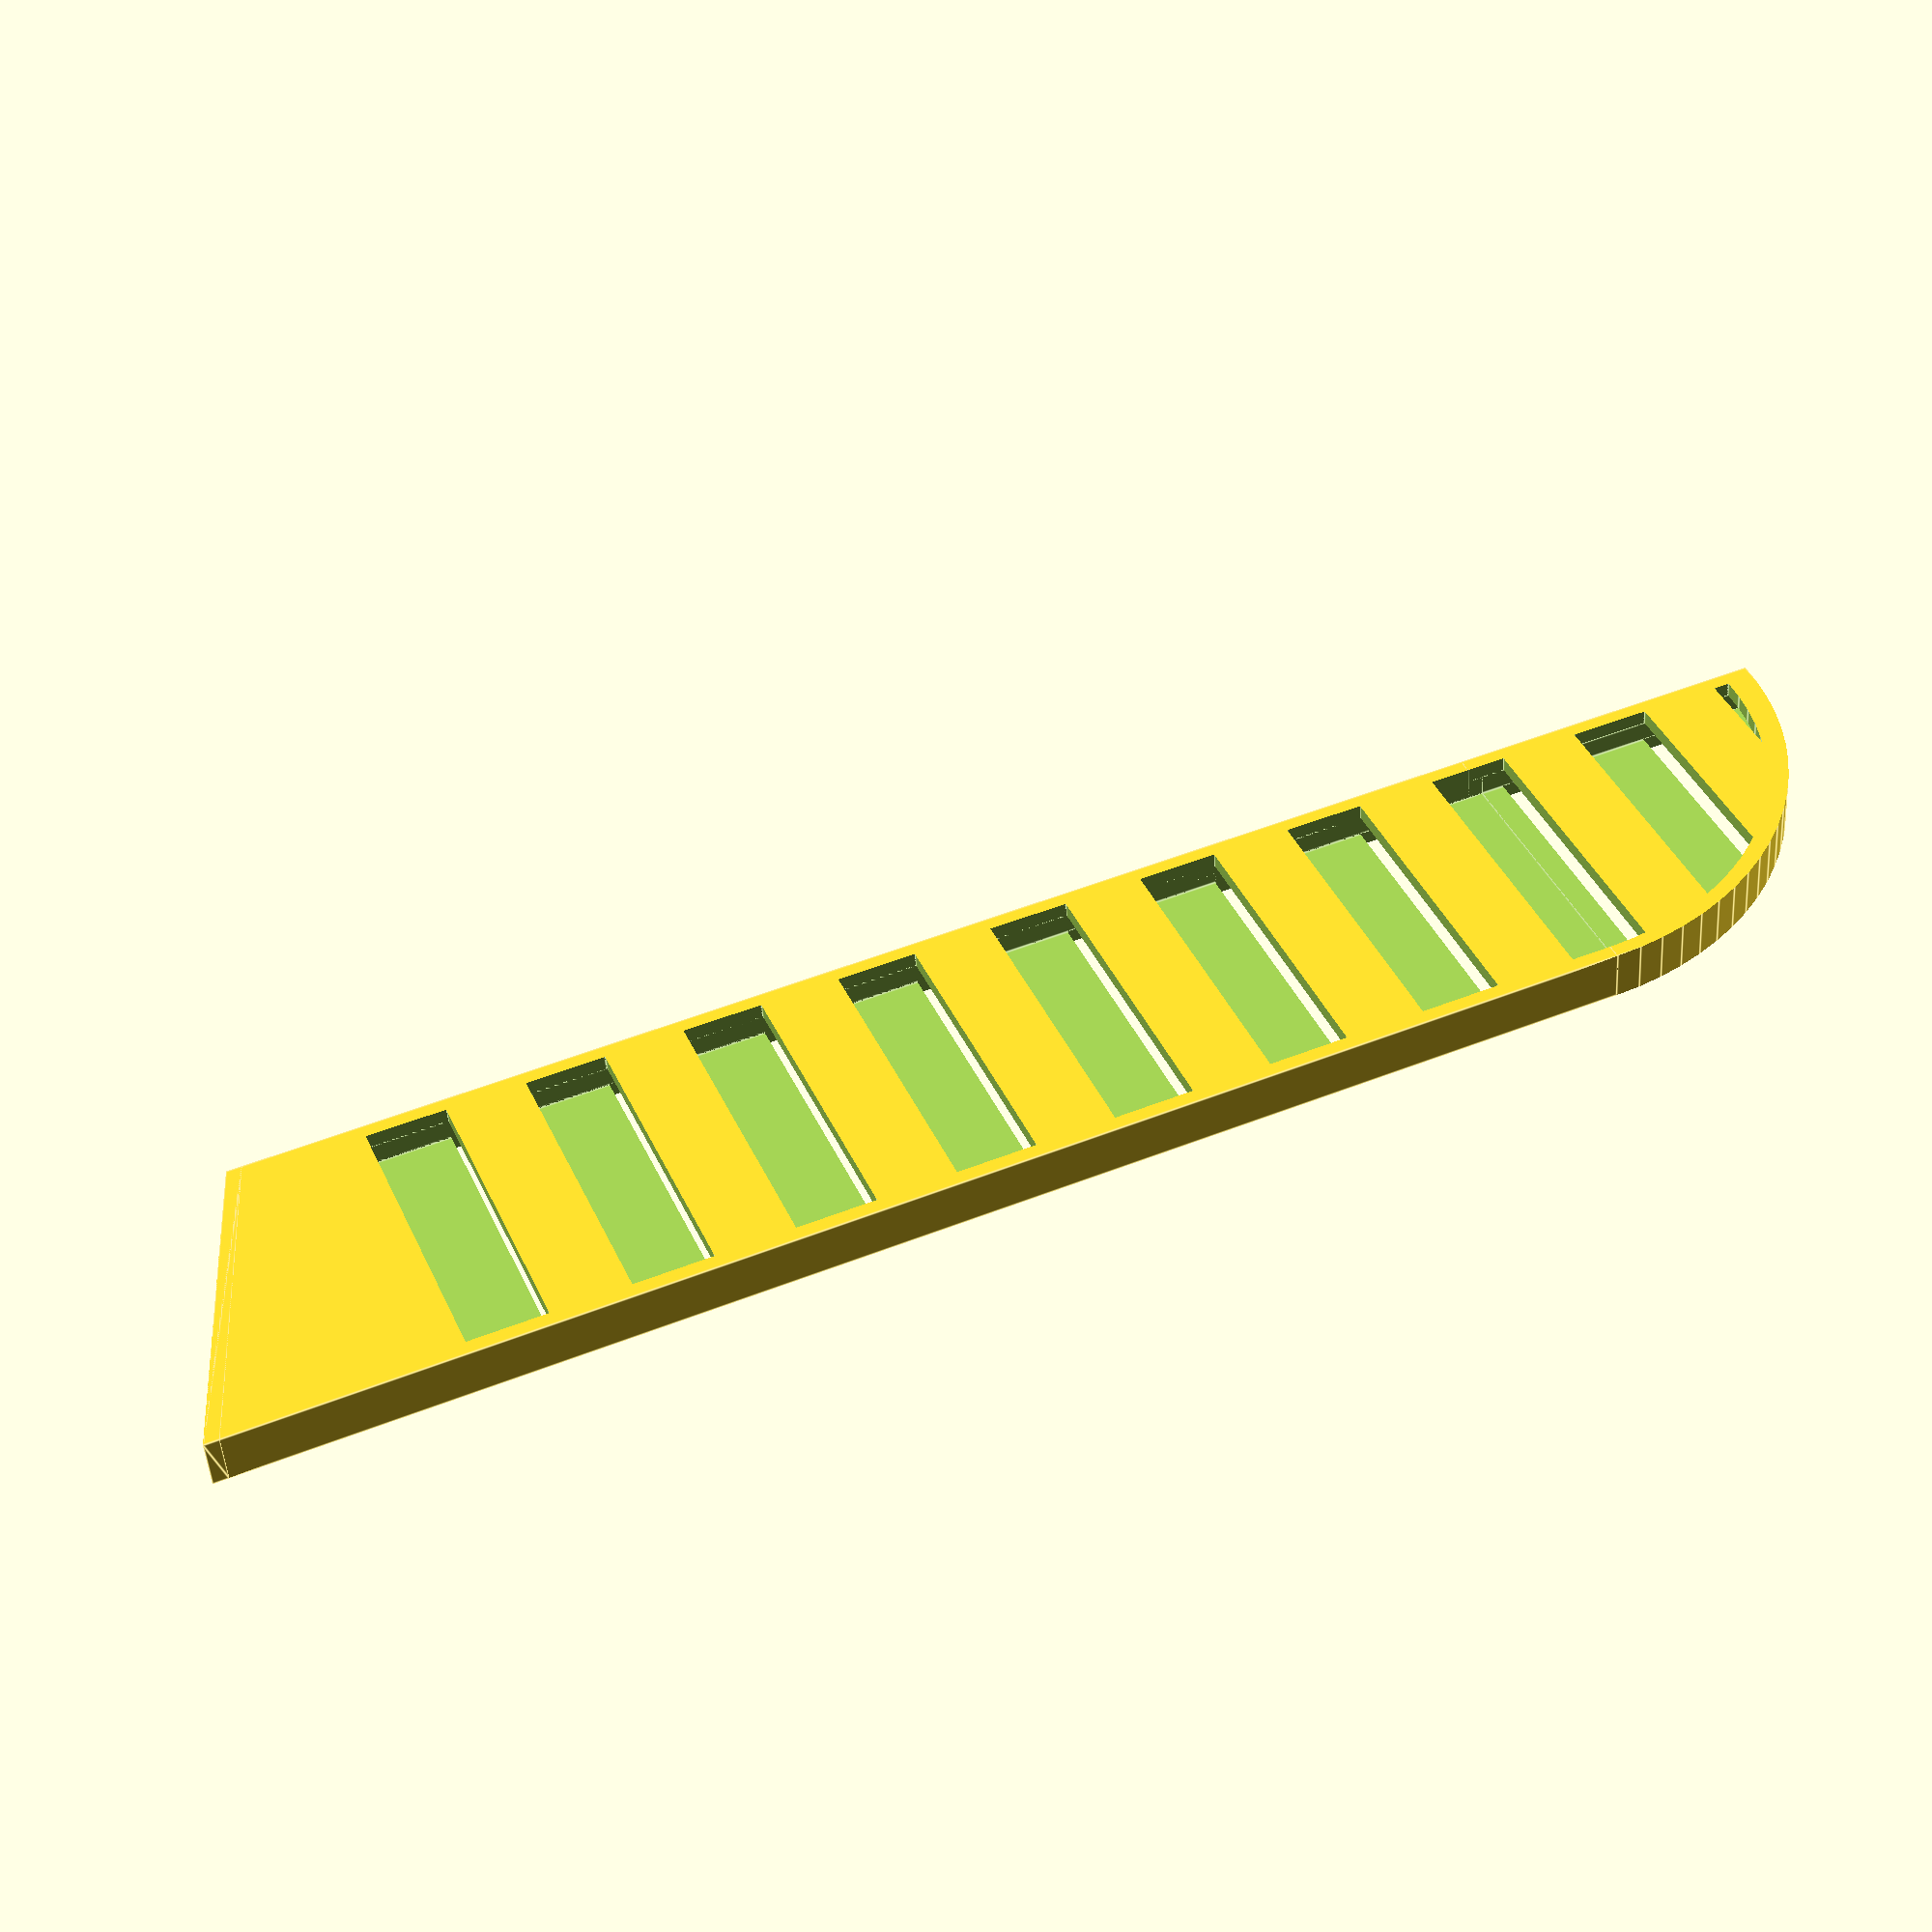
<openscad>
// parametric knife sheath
// original by Steve Pendergrast (vorpal)
// https://www.thingiverse.com/thing:125109
//
// remix v4 by BikeCyclist: Bugfix for better walls with windows at high grip cutoff angles
// remix v3 by BikeCyclist: Bugfix (windows in thick walls) as suggested by Laurie, improved use of thingiverse customizer interface, better walls with windows at high grip cutoff angles
// remix v2 by BikeCyclist: Parametric wall thickness, shorter ridges, better symmetry
// remix v1 by BikeCyclist: Introducing holding ridge and oblique cut-off at grip
// https://www.thingiverse.com/thing:2856699

// length: the length of the blade from handle to tip
// maxwidth: the maximum width of the blade
// tipwidth:  the width near the tip, zero means it comes to a point
// thickness: maximum thickness of the blade
// has_windows:  0 = do not put in windows to show the blade and simplify cleaning
// has_ridges: 0 = do not add ridges to the sheath to hold the knife by friction
// grip_cutoff_angle:  the angle of the mouth of the sheet at the grip (off the vertical)
//
// all measurements are in mm

//CUSTOMIZER VARIABLES

//	Knife length, mm
knife_length = 115;	//	[25:350]

//	Knife Max Blade width, mm
knife_width = 18;	//	[10:100]

//	Knife thickness, mm
knife_thickness = 1.5;

//	Wall thickness, mm
wall_thickness = 0.5;

// Show knife through windows?
has_windows = 1; // [0:No, 1:Yes]

// Number of windows per side
number_of_windows = 10; // [1:25]

// Sheath has ridges to hold the knife more securely?
has_ridges = 0; // [0:No, 1:Yes]

// Angle of the sheath at the grip (0 = vertical) [0:75]
grip_cutoff_angle = 20;

//CUSTOMIZER VARIABLES END

$fn = 80*1;  // while debugging reduce this to 20 to save time

wall = 2*wall_thickness;
pad = 2*1;

translate ([0, 0, knife_width + 2 * wall + pad])
    rotate ([0, 180, 0])
        parasheath (length = knife_length, maxwidth = knife_width, thickness = knife_thickness, windows = has_windows);


module parasheath(length=200, maxwidth=25, thickness=2, windows=1) {

    difference() {

        union () {

            difference() {

                // first make an oversized blade, oversized by 2 times the wall thickness
                blade(len = length + wall + pad, maxwid = maxwidth + pad + 2 * wall, thick = thickness + 2 * wall);

                translate([0, 0, wall]) 
                    blade(len = length + 0.1 + pad, maxwid = maxwidth + pad, thick = thickness);

            }
            
            if (has_ridges)
            for (i = [-1, 1])
                translate([0, 0, wall + knife_width/2 + pad/2]) 
                    translate ([i * knife_thickness/2, 0, 0])
                        rotate ([-90, 0, 0])
                            scale ([1, 2, 1])
                                cylinder (d = knife_thickness / 2, h = length/8);
            
        }
        
        if (windows)
            intersection ()
            {
                {
                    straight_length = length - maxwidth * sin (grip_cutoff_angle);
                    for (j = [-1, 1])
                        for (i = [1 : number_of_windows])
                            translate([j * (wall + thickness), maxwidth * sin (grip_cutoff_angle) + straight_length/number_of_windows * i + straight_length/(4 * number_of_windows) * j, maxwidth/2 + wall + pad/2]) 
                                    cube([2 * (wall + thickness), straight_length/(2 * number_of_windows), maxwidth + pad], center = true);
                }
                
                translate([0, 0, wall]) 
                    blade(len = length + 0.1 + pad - wall, maxwid = maxwidth + pad, thick = 2 * thickness + 4 * wall);
            }

        rotate ([-grip_cutoff_angle, 0, 0])
            translate([0, -100, 0])
                    cube([200,200,200], center=true);
    }
    
    /* Ensure windows don't cut through the mouth edges of the sheath */
    if (windows)
        difference ()
        {
            maxwid = maxwidth + pad + 2 * wall;
            
            hull ()
            {
                rotate ([-grip_cutoff_angle, 0, 0])
                    translate([0, 0, 0.5 * maxwid / cos (grip_cutoff_angle)])
                        cube ([thickness + 2 * wall, 0.01, maxwid / cos (grip_cutoff_angle)], center = true);
                
                translate([0, wall / cos (grip_cutoff_angle), 0])
                    rotate ([-grip_cutoff_angle, 0, 0])
                        translate([0, 0, 0.5 * maxwid / cos (grip_cutoff_angle)])
                            cube ([thickness + 2 * wall, 0.01, maxwid / cos (grip_cutoff_angle)], center = true);
            }
            
            hull ()
            {
                translate([0, -wall / cos (grip_cutoff_angle), 0])
                    rotate ([-grip_cutoff_angle, 0, 0])
                        translate([0, 0, 0.5 * maxwid / cos (grip_cutoff_angle)])
                            cube ([thickness, 0.01, (maxwidth + pad) / cos (grip_cutoff_angle)], center = true);
                
                translate([0, 2 * wall / cos (grip_cutoff_angle), 0])
                    rotate ([-grip_cutoff_angle, 0, 0])
                        translate([0, 0, 0.5 * maxwid / cos (grip_cutoff_angle)])
                            cube ([thickness, 0.01, (maxwidth + pad) / cos (grip_cutoff_angle)], center = true);
            }
        }
}

module blade (len = 200, maxwid = 25, tipwid = 5, thick = 2) 
{
    translate ([-thick/2, 0, 0])
        union() {
            intersection() {
                    // first make a cube
                    cube([thick, len, maxwid]);
        
                    translate([0,len-maxwid,maxwid]) 
                        rotate([0,90,0]) 
                            cylinder(r=maxwid,h=thick*3,center=true);
            }

            cube([thick,len-maxwid,maxwid]);
        }
}
</openscad>
<views>
elev=319.1 azim=86.1 roll=337.0 proj=p view=edges
</views>
